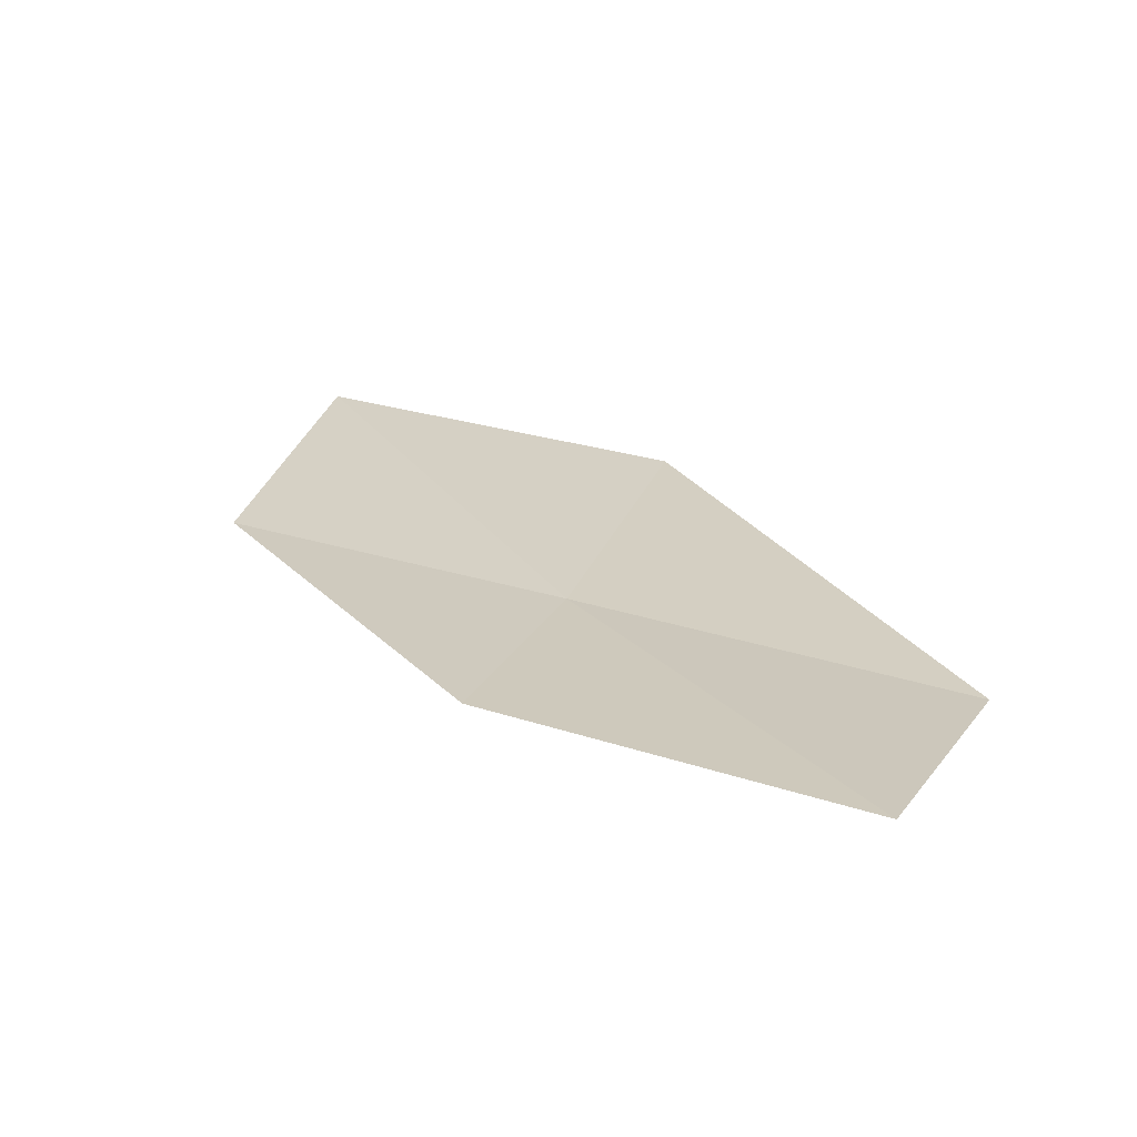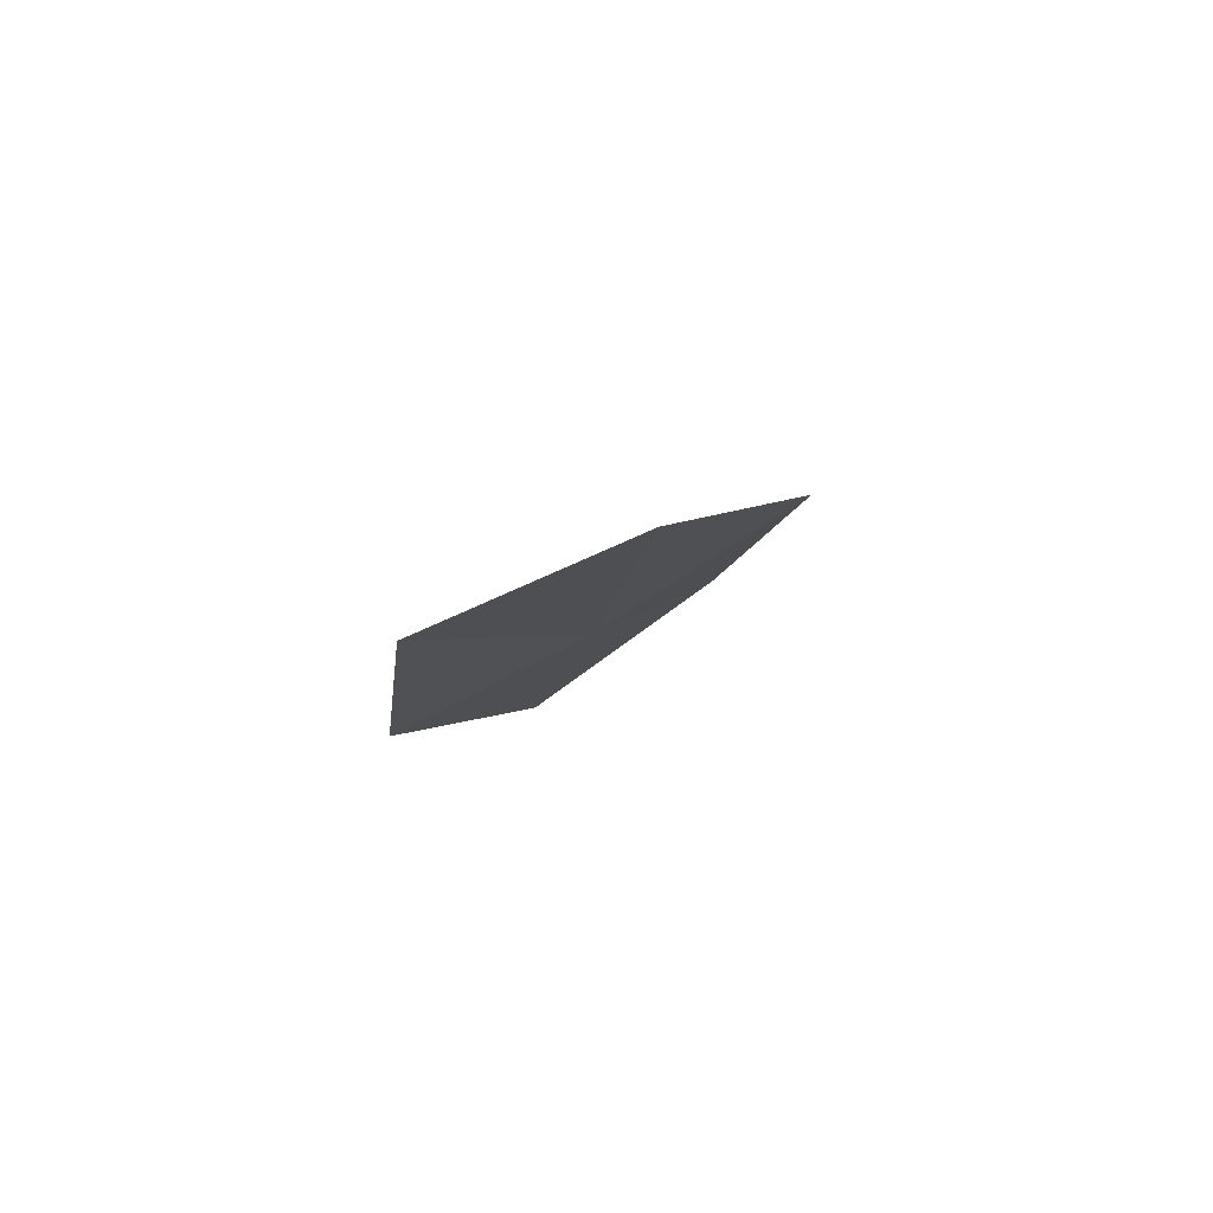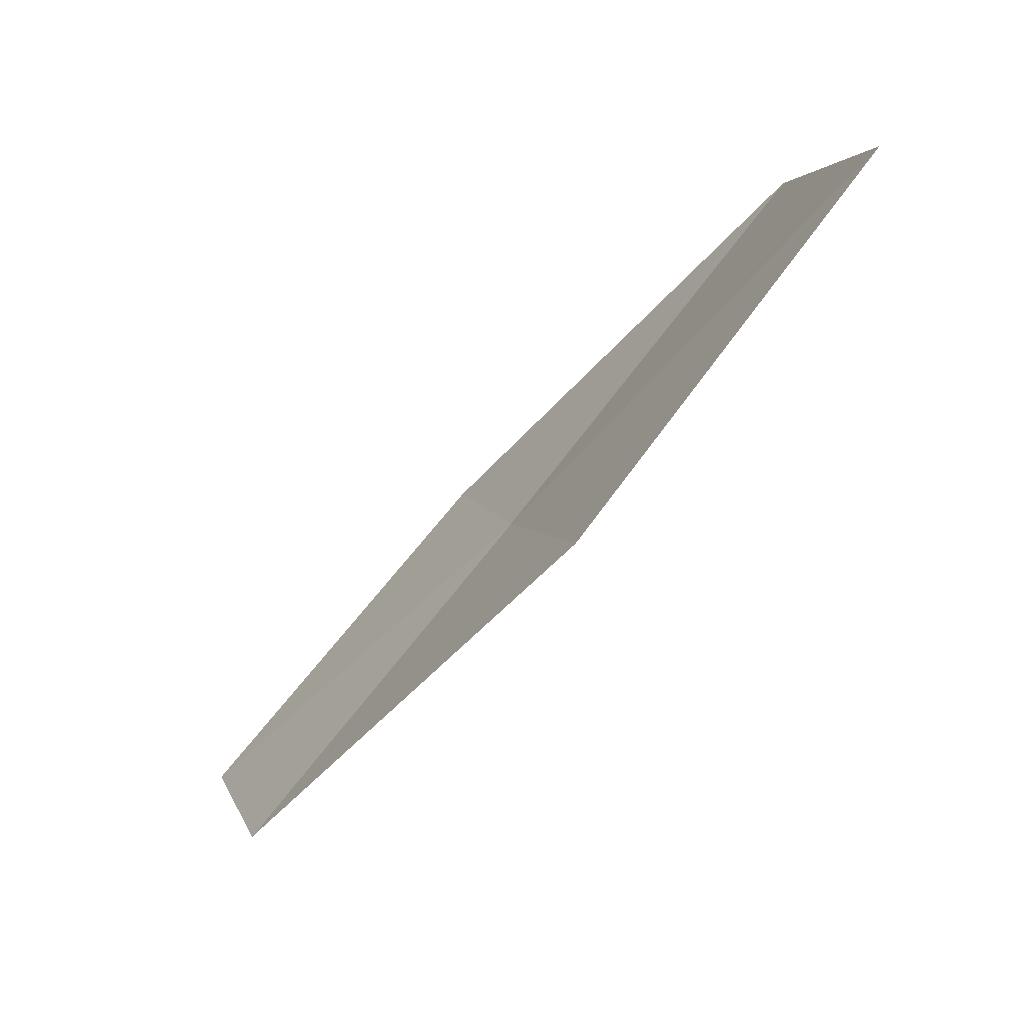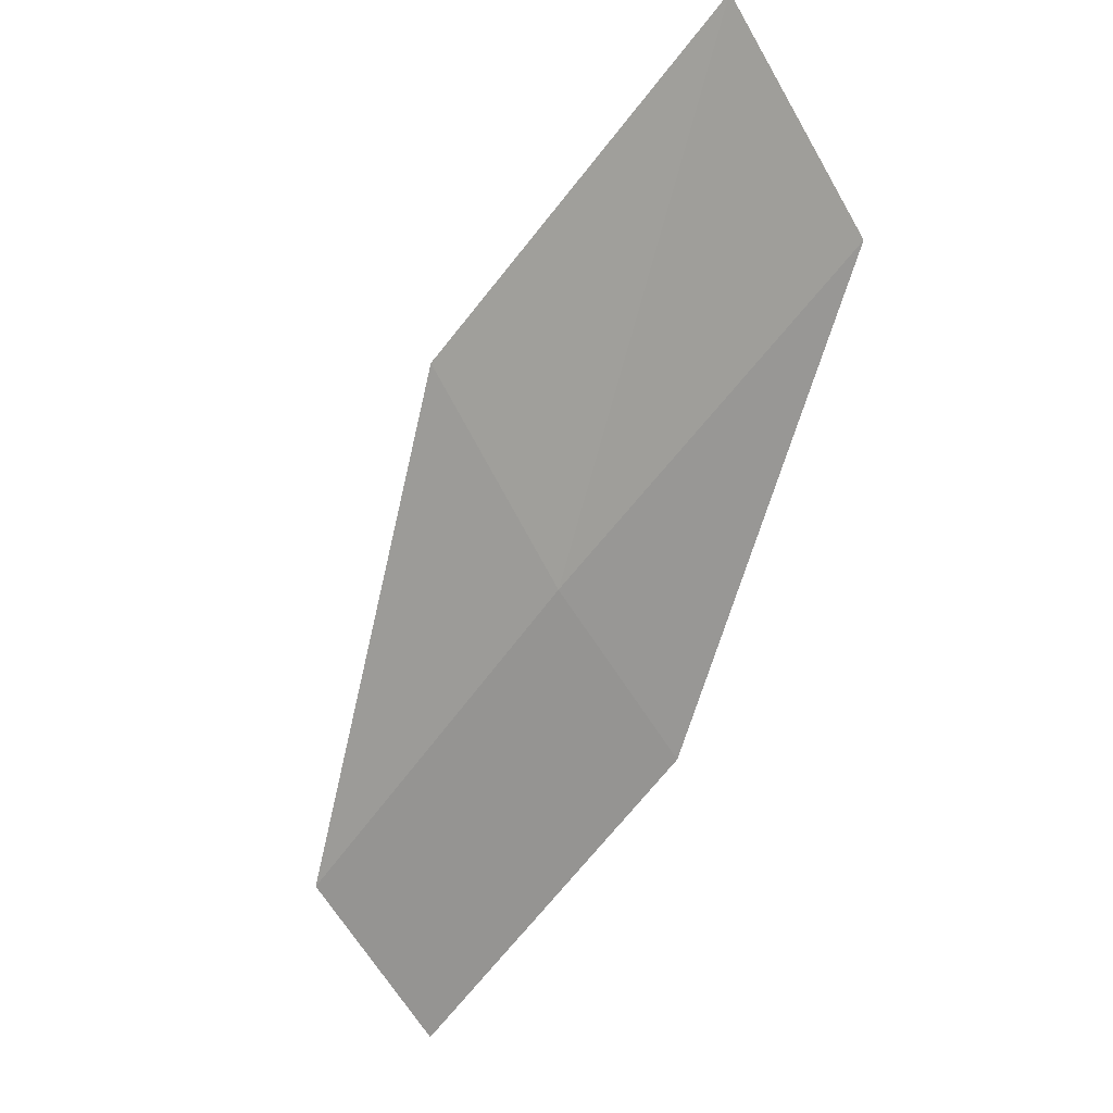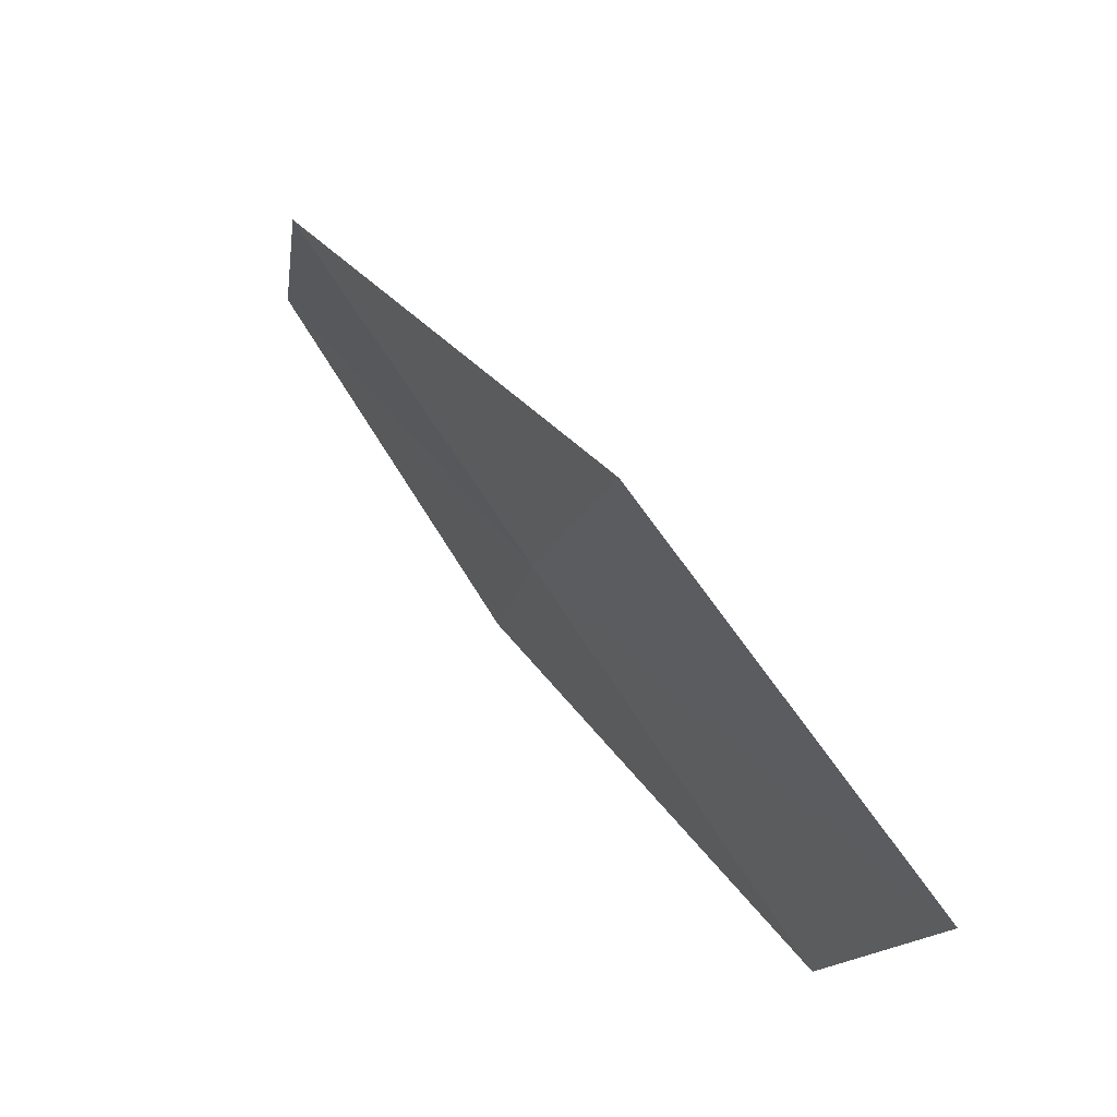
<metadata>
{"format":"obj","ext":"obj","renderer":"f3d","projection":"perspective","resolution":1024,"background":"white","views":[{"elev":-31.6,"azim":-42.0,"up":"+Y"},{"elev":47.7,"azim":17.7,"up":"+Z"},{"elev":65.1,"azim":62.9,"up":"+Y"},{"elev":-21.4,"azim":157.7,"up":"+Y"},{"elev":-17.8,"azim":131.1,"up":"+Z"}]}
</metadata>
<code>
v 21.45 12.48 18
v 21.39 10.56 20
v 22.07 11.34 20
v 22.15 13.61 18
v 20.81 11.66 18
v 21.41 14.75 16
v 20.77 13.58 16
f 1 3 2
f 1 4 3
f 1 2 5
f 1 6 4
f 1 7 6
f 1 5 7

</code>
